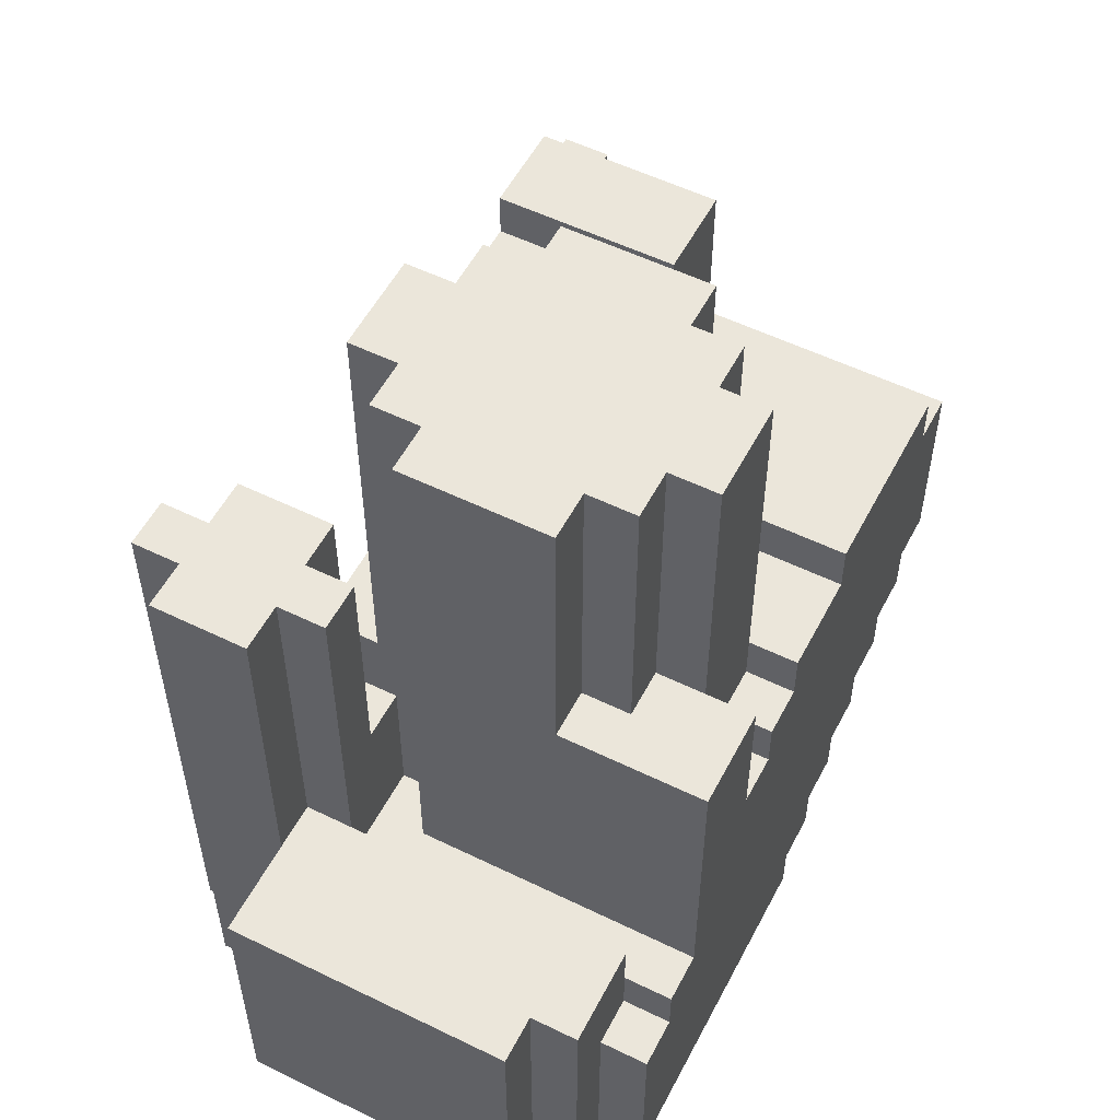
<metadata>
{"format":"obj","ext":"obj","renderer":"f3d","projection":"perspective","resolution":1024,"background":"white","views":[{"elev":54.7,"azim":-62.7,"up":"+Y"}]}
</metadata>
<code>
o ObjObject
v 1.9 10.6 -0.2
v 1.9 10.1 -0.8
v 1.9 10.1 -0.2
v 1.9 10.6 -0.8
v 1.9 10.7 -0.2
v 1.9 10.7 -0.8
v 2 10.6 -0.1
v 2 10.1 -0.2
v 2 10.1 -0.1
v 2 10.6 -0.2
v 2 10.7 -0.1
v 2 10.7 -0.2
v 2.1 10.5 2e-06
v 2.1 10.1 -0.1
v 2.1 10.1 2e-06
v 2.1 10.5 -0.1
v 2.1 10.6 -0.8
v 2.1 10.1 -1
v 2.1 10.1 -0.8
v 2.1 10.7 -0.8
v 2.1 11.3 -0.8
v 2.1 11.3 -1
v 2.1 11.4 -0.8
v 2.1 11.4 -1
v 2.2 10.6 2e-06
v 2.2 10.5 -0.1
v 2.2 10.5 2e-06
v 2.2 10.6 -0.1
v 2.2 11.3 -0.7
v 2.2 10.7 -0.8
v 2.2 10.7 -0.7
v 2.2 11.3 -0.8
v 2.2 11.3 -1
v 2.2 10.1 -1.1
v 2.2 10.1 -1
v 2.2 11.3 -1.1
v 2.2 11.4 -0.7
v 2.2 11.4 -0.8
v 2.2 11.4 -1
v 2.2 11.4 -1.1
v 2.3 11.1 2e-06
v 2.3 10.6 -0.1
v 2.3 10.6 2e-06
v 2.3 11.1 -0.1
v 2.3 10.6 -0.6
v 2.3 11.2 2e-06
v 2.3 11.2 -0.3
v 2.3 11.7 -0.3
v 2.3 11.7 -0.6
v 2.3 11.8 -0.3
v 2.3 11.8 -0.6
v 2.4 10.9 -0.7
v 2.4 10.6 -0.7
v 2.4 10.6 -0.6
v 2.4 11.7 -0.2
v 2.4 11.2 -0.3
v 2.4 11.2 -0.2
v 2.4 11.7 -0.3
v 2.4 11.7 -0.6
v 2.4 11.7 -0.7
v 2.4 11.8 -0.2
v 2.4 11.8 -0.3
v 2.4 11.8 -0.6
v 2.4 11.8 -0.7
v 2.5 11.7 -0.1
v 2.5 11.2 -0.2
v 2.5 11.2 -0.1
v 2.5 11.7 -0.2
v 2.5 11.7 -0.7
v 2.5 10.6 -0.8
v 2.5 10.6 -0.7
v 2.5 11.7 -0.8
v 2.5 11.8 -0.1
v 2.5 11.8 -0.2
v 2.5 11.8 -0.7
v 2.5 11.8 -0.8
v 2.6 10.2 -0.8
v 2.6 10.1 -0.9
v 2.6 10.1 -0.8
v 2.6 10.2 -0.9
v 2.6 10.1 -1
v 2.6 10.6 -0.8
v 2.6 10.6 -0.9
v 2.6 10.7 -0.8
v 2.6 10.7 -0.9
v 2.6 10.7 -1
v 2.6 11 2e-06
v 2.6 10.9 -0.1
v 2.6 10.9 2e-06
v 2.6 11 -0.1
v 2.7 11.1 2e-06
v 2.7 11 -0.1
v 2.7 11 2e-06
v 2.7 11.1 -0.1
v 2.9 11.1 -0.6
v 2.9 10.7 -0.7
v 2.9 10.7 -0.6
v 2.9 11.1 -0.7
v 2.9 10.7 -0.8
v 2.9 11.2 2e-06
v 2.9 11.1 -0.3
v 2.9 11.1 -0.1
v 2.9 11.1 2e-06
v 2.9 11.2 -0.3
v 2.9 11.2 -0.6
v 2.9 11.2 -0.8
v 3.1 10.4 -0.6
v 3.1 10.1 -0.7
v 3.1 10.1 -0.6
v 3.1 10.4 -0.7
v 3.1 10.1 -0.9
v 3.1 10.4 -0.9
v 3.1 10.1 -1
v 3.1 10.4 -1
v 3.2 11.1 -0.8
v 3.2 10.7 -0.9
v 3.2 10.7 -0.8
v 3.2 11.1 -0.9
v 3.2 10.7 -1
v 3.2 11.1 -1
v 3.4 11.2 -0.6
v 3.4 11.1 -0.7
v 3.4 11.1 -0.6
v 3.4 11.2 -0.7
v 3.4 11.1 -1
v 3.4 11.1 -0.9
v 3.4 11.2 -1
v 2.2 10.6 -0.1
v 2.2 10.6 -0.7
v 2.2 10.7 -0.1
v 2.2 10.7 -0.7
v 2.3 10.9 -0.7
v 2.3 10.9 -0.8
v 2.3 11.3 -0.7
v 2.3 11.3 -0.8
v 2.3 10.1 -1
v 2.3 10.1 -1.1
v 2.3 11.3 -1
v 2.3 11.3 -1.1
v 2.3 11.4 -0.7
v 2.3 11.4 -0.8
v 2.3 11.4 -1
v 2.3 11.4 -1.1
v 2.4 10.1 -0.8
v 2.4 10.1 -1
v 2.4 10.6 -0.8
v 2.4 10.6 -0.7
v 2.4 10.9 -0.7
v 2.4 10.9 -0.8
v 2.4 11.3 -0.8
v 2.4 11.3 -1
v 2.4 11.4 -0.8
v 2.4 11.4 -1
v 2.5 10.9 2e-06
v 2.5 10.9 -0.1
v 2.5 11.1 2e-06
v 2.5 11.1 -0.1
v 2.5 11.2 2e-06
v 2.5 11.2 -0.1
v 2.7 11.1 -0.1
v 2.7 11.1 -0.2
v 2.7 11.7 -0.1
v 2.7 11.7 -0.2
v 2.7 10.7 -0.7
v 2.7 10.7 -0.8
v 2.7 11.7 -0.7
v 2.7 11.7 -0.8
v 2.7 11.8 -0.1
v 2.7 11.8 -0.2
v 2.7 11.8 -0.7
v 2.7 11.8 -0.8
v 2.8 10.1 2e-06
v 2.8 10.1 -0.8
v 2.8 10.2 2e-06
v 2.8 10.1 -0.9
v 2.8 10.2 -0.8
v 2.8 10.1 -1
v 2.8 10.2 -0.9
v 2.8 10.2 -1
v 2.8 10.7 -0.6
v 2.8 10.7 -0.7
v 2.8 11.2 -0.6
v 2.8 11.1 -0.2
v 2.8 11.1 -0.3
v 2.8 11.7 -0.2
v 2.8 11.7 -0.3
v 2.8 11.7 -0.6
v 2.8 11.7 -0.7
v 2.8 11.8 -0.2
v 2.8 11.8 -0.3
v 2.8 11.8 -0.6
v 2.8 11.8 -0.7
v 2.9 10.2 2e-06
v 2.9 10.2 -0.9
v 2.9 10.3 2e-06
v 2.9 10.2 -1
v 2.9 10.3 -0.9
v 2.9 10.3 -1
v 2.9 11.2 -0.3
v 2.9 11.2 -0.6
v 2.9 11.7 -0.3
v 2.9 11.7 -0.6
v 2.9 11.8 -0.3
v 2.9 11.8 -0.6
v 3 10.3 2e-06
v 3 10.3 -0.9
v 3 10.4 2e-06
v 3 10.4 -0.6
v 3 10.3 -1
v 3 10.4 -0.9
v 3 10.4 -1
v 3.1 10.4 2e-06
v 3.1 10.4 -0.6
v 3.1 10.5 2e-06
v 3.1 10.5 -0.6
v 3.2 10.5 2e-06
v 3.2 10.5 -0.6
v 3.2 10.6 2e-06
v 3.2 10.6 -0.6
v 3.3 10.6 2e-06
v 3.3 10.6 -0.6
v 3.3 10.7 2e-06
v 3.3 10.7 -0.6
v 3.3 11.1 2e-06
v 3.3 11.1 -0.6
v 3.3 11.2 2e-06
v 3.3 11.1 -0.8
v 3.3 11.2 -0.8
v 3.4 10.7 2e-06
v 3.4 10.7 -0.6
v 3.4 11.1 2e-06
v 3.4 11.1 -0.6
v 3.6 10.1 -0.7
v 3.6 10.1 -0.9
v 3.6 11.1 -0.9
v 3.6 10.1 -0.6
v 3.6 11.2 -0.6
v 3.6 11.1 -1
v 3.6 11.2 -0.7
v 3.6 11.2 -1
v 3.7 10.1 -0.9
v 3.7 10.1 -1
v 3.7 11.1 -0.9
v 3.7 11.1 -1
v 2.2 10.5 2e-06
v 2.1 10.5 2e-06
v 2.1 10.1 2e-06
v 2.3 10.6 2e-06
v 2.2 10.6 2e-06
v 2.5 10.9 2e-06
v 2.3 11.1 2e-06
v 2.5 11.1 2e-06
v 2.3 11.2 2e-06
v 2.5 11.2 2e-06
v 2.6 10.9 2e-06
v 2.7 11 2e-06
v 2.6 11 2e-06
v 2.8 10.1 2e-06
v 2.7 11.1 2e-06
v 2.8 10.2 2e-06
v 2.9 10.2 2e-06
v 2.9 10.3 2e-06
v 2.9 11.1 2e-06
v 3 10.3 2e-06
v 2.9 11.2 2e-06
v 3 10.4 2e-06
v 3.1 10.4 2e-06
v 3.1 10.5 2e-06
v 3.2 10.5 2e-06
v 3.2 10.6 2e-06
v 3.3 10.6 2e-06
v 3.3 10.7 2e-06
v 3.3 11.1 2e-06
v 3.3 11.2 2e-06
v 3.4 10.7 2e-06
v 3.4 11.1 2e-06
v 2.1 10.1 -0.1
v 2 10.6 -0.1
v 2 10.1 -0.1
v 2.1 10.5 -0.1
v 2.2 10.5 -0.1
v 2.2 10.6 -0.1
v 2 10.7 -0.1
v 2.2 10.7 -0.1
v 2.6 10.9 -0.1
v 2.5 11.1 -0.1
v 2.5 10.9 -0.1
v 2.5 11.2 -0.1
v 2.5 11.7 -0.1
v 2.6 11 -0.1
v 2.7 11 -0.1
v 2.7 11.1 -0.1
v 2.7 11.7 -0.1
v 2.5 11.8 -0.1
v 2.7 11.8 -0.1
v 2 10.1 -0.2
v 1.9 10.6 -0.2
v 1.9 10.1 -0.2
v 2 10.6 -0.2
v 1.9 10.7 -0.2
v 2 10.7 -0.2
v 2.5 11.2 -0.2
v 2.4 11.7 -0.2
v 2.4 11.2 -0.2
v 2.5 11.7 -0.2
v 2.4 11.8 -0.2
v 2.5 11.8 -0.2
v 2.8 11.1 -0.2
v 2.7 11.7 -0.2
v 2.7 11.1 -0.2
v 2.8 11.7 -0.2
v 2.7 11.8 -0.2
v 2.8 11.8 -0.2
v 2.4 11.2 -0.3
v 2.3 11.7 -0.3
v 2.3 11.2 -0.3
v 2.4 11.7 -0.3
v 2.3 11.8 -0.3
v 2.4 11.8 -0.3
v 2.9 11.1 -0.3
v 2.8 11.7 -0.3
v 2.8 11.1 -0.3
v 2.9 11.2 -0.3
v 2.9 11.7 -0.3
v 2.8 11.8 -0.3
v 2.9 11.8 -0.3
v 3.2 10.5 -0.6
v 3.1 10.4 -0.6
v 3.1 10.1 -0.6
v 3.1 10.5 -0.6
v 3.3 10.6 -0.6
v 3.2 10.6 -0.6
v 3.4 10.7 -0.6
v 3.3 10.7 -0.6
v 3.6 10.1 -0.6
v 3.4 11.2 -0.6
v 3.4 11.1 -0.6
v 3.6 11.2 -0.6
v 2.3 10.9 -0.7
v 2.2 10.7 -0.7
v 2.2 10.6 -0.7
v 2.2 11.3 -0.7
v 2.3 11.3 -0.7
v 2.2 11.4 -0.7
v 2.3 11.4 -0.7
v 2.4 10.6 -0.7
v 2.4 10.9 -0.7
v 2.2 10.7 -0.8
v 2.1 11.3 -0.8
v 2.1 10.7 -0.8
v 2.2 11.3 -0.8
v 2.1 11.4 -0.8
v 2.2 11.4 -0.8
v 2.4 10.9 -0.8
v 2.3 11.3 -0.8
v 2.3 10.9 -0.8
v 2.4 11.3 -0.8
v 2.3 11.4 -0.8
v 2.4 11.4 -0.8
v 3.7 10.1 -0.9
v 3.6 11.1 -0.9
v 3.6 10.1 -0.9
v 3.7 11.1 -0.9
v 2.3 10.6 -0.6
v 2.3 11.7 -0.6
v 2.4 10.6 -0.6
v 2.3 11.8 -0.6
v 2.4 11.7 -0.6
v 2.4 11.8 -0.6
v 2.8 10.7 -0.6
v 2.8 11.2 -0.6
v 2.9 10.7 -0.6
v 2.9 11.1 -0.6
v 2.8 11.7 -0.6
v 2.9 11.2 -0.6
v 2.8 11.8 -0.6
v 2.9 11.7 -0.6
v 2.9 11.8 -0.6
v 2.4 10.6 -0.7
v 2.4 10.9 -0.7
v 2.5 10.6 -0.7
v 2.4 11.7 -0.7
v 2.4 11.8 -0.7
v 2.5 11.7 -0.7
v 2.5 11.8 -0.7
v 2.7 10.7 -0.7
v 2.7 11.7 -0.7
v 2.8 10.7 -0.7
v 2.7 11.8 -0.7
v 2.8 11.7 -0.7
v 2.8 11.8 -0.7
v 1.9 10.1 -0.8
v 1.9 10.6 -0.8
v 2 10.1 -0.8
v 1.9 10.7 -0.8
v 2 10.6 -0.8
v 2.1 10.1 -0.8
v 2.1 10.6 -0.8
v 2.1 10.7 -0.8
v 2.4 10.1 -0.8
v 2.4 10.6 -0.8
v 2.5 10.6 -0.8
v 2.6 10.1 -0.8
v 2.5 11.7 -0.8
v 2.6 10.2 -0.8
v 2.6 10.6 -0.8
v 2.6 10.7 -0.8
v 2.7 10.7 -0.8
v 2.5 11.8 -0.8
v 2.7 11.7 -0.8
v 2.7 11.8 -0.8
v 2.9 10.7 -0.8
v 2.9 11.2 -0.8
v 3.2 10.7 -0.8
v 3.2 11.1 -0.8
v 3.3 11.1 -0.8
v 3.3 11.2 -0.8
v 2.1 10.1 -1
v 2.1 11.3 -1
v 2.2 10.1 -1
v 2.1 11.4 -1
v 2.2 11.3 -1
v 2.2 11.4 -1
v 2.3 10.1 -1
v 2.3 11.3 -1
v 2.4 10.1 -1
v 2.3 11.4 -1
v 2.4 11.3 -1
v 2.4 11.4 -1
v 2.6 10.1 -1
v 2.6 10.7 -1
v 2.8 10.1 -1
v 2.8 10.2 -1
v 2.9 10.2 -1
v 2.9 10.3 -1
v 3 10.3 -1
v 3 10.4 -1
v 3.1 10.4 -1
v 3.2 10.7 -1
v 3.1 10.1 -1
v 3.2 11.1 -1
v 3.4 11.1 -1
v 3.6 10.1 -1
v 3.4 11.2 -1
v 3.6 11.1 -1
v 3.6 11.2 -1
v 3.7 10.1 -1
v 3.7 11.1 -1
v 2.2 10.1 -1.1
v 2.2 11.3 -1.1
v 2.3 10.1 -1.1
v 2.2 11.4 -1.1
v 2.3 11.3 -1.1
v 2.3 11.4 -1.1
v 2.1 10.1 -0.1
v 2.8 10.1 2e-06
v 2.1 10.1 2e-06
v 2.7 10.1 -0.1
v 2 10.1 -0.2
v 2 10.1 -0.1
v 2.1 10.1 -0.2
v 2.4 10.1 -0.7
v 2.6 10.1 -0.7
v 3.1 10.1 -0.7
v 3.6 10.1 -0.6
v 3.1 10.1 -0.6
v 3.5 10.1 -0.7
v 3.6 10.1 -0.7
v 1.9 10.1 -0.8
v 1.9 10.1 -0.2
v 2 10.1 -0.8
v 2.1 10.1 -0.8
v 2.2 10.1 -0.8
v 2.3 10.1 -0.8
v 2.4 10.1 -0.8
v 2.6 10.1 -0.8
v 2.7 10.1 -0.8
v 2.8 10.1 -0.8
v 2.6 10.1 -0.9
v 2.8 10.1 -0.9
v 3.1 10.1 -0.9
v 3.5 10.1 -0.9
v 3.6 10.1 -0.9
v 2.1 10.1 -1
v 2.2 10.1 -1
v 2.3 10.1 -1
v 2.4 10.1 -1
v 2.6 10.1 -1
v 2.8 10.1 -1
v 3.1 10.1 -1
v 3.6 10.1 -1
v 3.7 10.1 -0.9
v 3.7 10.1 -1
v 2.2 10.1 -1.1
v 2.3 10.1 -1.1
v 2.8 10.2 -0.8
v 2.9 10.2 2e-06
v 2.8 10.2 2e-06
v 2.8 10.2 -0.9
v 2.9 10.2 -0.9
v 2.8 10.2 -1
v 2.9 10.2 -1
v 2.9 10.3 -0.9
v 3 10.3 2e-06
v 2.9 10.3 2e-06
v 3 10.3 -0.9
v 2.9 10.3 -1
v 3 10.3 -1
v 3 10.4 -0.6
v 3.1 10.4 2e-06
v 3 10.4 2e-06
v 3.1 10.4 -0.6
v 3.1 10.4 -0.7
v 3 10.4 -0.9
v 3.1 10.4 -0.9
v 3 10.4 -1
v 3.1 10.4 -1
v 3.1 10.5 -0.6
v 3.2 10.5 2e-06
v 3.1 10.5 2e-06
v 3.2 10.5 -0.6
v 3.2 10.6 -0.6
v 3.3 10.6 2e-06
v 3.2 10.6 2e-06
v 3.3 10.6 -0.6
v 3.3 10.7 -0.6
v 3.4 10.7 2e-06
v 3.3 10.7 2e-06
v 3.4 10.7 -0.6
v 2.1 10.5 2e-06
v 2.2 10.5 2e-06
v 2.1 10.5 -0.1
v 2.2 10.5 -0.1
v 2.2 10.6 2e-06
v 2.3 10.6 2e-06
v 2.2 10.6 -0.1
v 2.3 10.6 -0.1
v 2.3 10.6 -0.6
v 2.2 10.6 -0.7
v 2.4 10.6 -0.6
v 2.4 10.6 -0.7
v 2.5 10.6 -0.7
v 2.4 10.6 -0.8
v 2.5 10.6 -0.8
v 2 10.7 -0.1
v 2.2 10.7 -0.1
v 2 10.7 -0.2
v 2.2 10.7 -0.7
v 1.9 10.7 -0.2
v 2.8 10.7 -0.6
v 2.9 10.7 -0.6
v 2.8 10.7 -0.7
v 2.9 10.7 -0.7
v 1.9 10.7 -0.8
v 2.1 10.7 -0.8
v 2.2 10.7 -0.8
v 2.7 10.7 -0.7
v 2.7 10.7 -0.8
v 2.9 10.7 -0.8
v 2.6 10.7 -0.9
v 3.2 10.7 -0.8
v 2.6 10.7 -0.8
v 3.2 10.7 -0.9
v 2.6 10.7 -1
v 3.2 10.7 -1
v 2.5 10.9 2e-06
v 2.6 10.9 2e-06
v 2.5 10.9 -0.1
v 2.6 10.9 -0.1
v 2.3 10.9 -0.7
v 2.4 10.9 -0.7
v 2.3 10.9 -0.8
v 2.4 10.9 -0.8
v 2.6 11 2e-06
v 2.7 11 2e-06
v 2.6 11 -0.1
v 2.7 11 -0.1
v 2.7 11.1 2e-06
v 2.9 11.1 2e-06
v 2.7 11.1 -0.1
v 2.9 11.1 -0.1
v 2.7 11.1 -0.2
v 2.8 11.1 -0.2
v 2.8 11.1 -0.3
v 2.9 11.1 -0.3
v 3.3 11.1 2e-06
v 3.4 11.1 2e-06
v 3.3 11.1 -0.6
v 3.4 11.1 -0.6
v 3.4 11.1 -0.7
v 3.3 11.1 -0.8
v 3.2 11.1 -0.8
v 3.2 11.1 -0.9
v 3.4 11.1 -0.9
v 3.2 11.1 -1
v 3.4 11.1 -1
v 3.6 11.1 -0.9
v 3.7 11.1 -0.9
v 3.6 11.1 -1
v 3.7 11.1 -1
v 2.3 11.2 2e-06
v 2.5 11.2 2e-06
v 2.5 11.2 -0.1
v 2.4 11.2 -0.2
v 2.5 11.2 -0.2
v 2.3 11.2 -0.3
v 2.4 11.2 -0.3
v 2.9 11.2 2e-06
v 3.3 11.2 2e-06
v 2.9 11.2 -0.3
v 2.9 11.2 -0.6
v 3.4 11.2 -0.6
v 3.6 11.2 -0.6
v 3.4 11.2 -0.7
v 3.6 11.2 -0.7
v 2.9 11.2 -0.8
v 3.3 11.2 -0.8
v 3.4 11.2 -1
v 3.6 11.2 -1
v 2.2 11.4 -0.7
v 2.3 11.4 -0.7
v 2.2 11.4 -0.8
v 2.3 11.4 -0.8
v 2.1 11.4 -0.8
v 2.1 11.4 -1
v 2.4 11.4 -0.8
v 2.2 11.4 -1
v 2.3 11.4 -1
v 2.4 11.4 -1
v 2.2 11.4 -1.1
v 2.3 11.4 -1.1
v 2.5 11.8 -0.1
v 2.7 11.8 -0.1
v 2.5 11.8 -0.2
v 2.7 11.8 -0.2
v 2.4 11.8 -0.2
v 2.4 11.8 -0.3
v 2.8 11.8 -0.2
v 2.5 11.8 -0.3
v 2.7 11.8 -0.3
v 2.8 11.8 -0.3
v 2.3 11.8 -0.3
v 2.3 11.8 -0.6
v 2.4 11.8 -0.6
v 2.5 11.8 -0.6
v 2.9 11.8 -0.3
v 2.7 11.8 -0.6
v 2.8 11.8 -0.6
v 2.9 11.8 -0.6
v 2.4 11.8 -0.7
v 2.5 11.8 -0.7
v 2.7 11.8 -0.7
v 2.8 11.8 -0.7
v 2.5 11.8 -0.8
v 2.7 11.8 -0.8
f 1 2 3
f 4 2 1
f 5 4 1
f 6 4 5
f 7 8 9
f 10 8 7
f 11 10 7
f 12 10 11
f 13 14 15
f 16 14 13
f 17 18 19
f 20 18 17
f 21 18 20
f 22 18 21
f 23 22 21
f 24 22 23
f 25 26 27
f 28 26 25
f 29 30 31
f 32 30 29
f 33 34 35
f 36 34 33
f 37 32 29
f 38 32 37
f 39 36 33
f 40 36 39
f 41 42 43
f 44 45 42
f 44 42 41
f 46 44 41
f 47 45 44
f 47 44 46
f 48 45 47
f 49 45 48
f 50 49 48
f 51 49 50
f 52 53 54
f 55 56 57
f 58 56 55
f 59 52 54
f 60 52 59
f 61 58 55
f 62 58 61
f 63 60 59
f 64 60 63
f 65 66 67
f 68 66 65
f 69 70 71
f 72 70 69
f 73 68 65
f 74 68 73
f 75 72 69
f 76 72 75
f 77 78 79
f 80 81 78
f 80 78 77
f 82 80 77
f 83 81 80
f 83 80 82
f 84 83 82
f 85 81 83
f 85 83 84
f 86 81 85
f 87 88 89
f 90 88 87
f 91 92 93
f 94 92 91
f 95 96 97
f 98 99 96
f 98 96 95
f 100 101 102
f 100 102 103
f 104 101 100
f 105 98 95
f 106 99 98
f 106 98 105
f 107 108 109
f 110 111 108
f 110 108 107
f 112 113 111
f 112 111 110
f 114 113 112
f 115 116 117
f 118 119 116
f 118 116 115
f 120 119 118
f 121 122 123
f 124 125 126
f 124 122 121
f 124 126 122
f 127 125 124
f 128 129 130
f 130 129 131
f 132 133 134
f 134 133 135
f 136 137 138
f 138 137 139
f 134 135 140
f 140 135 141
f 138 139 142
f 142 139 143
f 144 145 146
f 147 146 148
f 146 145 149
f 148 146 149
f 149 145 150
f 150 145 151
f 150 151 152
f 152 151 153
f 154 155 156
f 156 155 157
f 156 157 158
f 158 157 159
f 160 161 162
f 162 161 163
f 164 165 166
f 166 165 167
f 162 163 168
f 168 163 169
f 166 167 170
f 170 167 171
f 172 173 174
f 173 175 176
f 174 173 176
f 175 177 178
f 176 175 178
f 178 177 179
f 180 181 182
f 183 184 185
f 185 184 186
f 182 181 187
f 187 181 188
f 185 186 189
f 189 186 190
f 187 188 191
f 191 188 192
f 193 194 195
f 194 196 197
f 195 194 197
f 197 196 198
f 199 200 201
f 201 200 202
f 201 202 203
f 203 202 204
f 205 206 207
f 207 206 208
f 206 209 210
f 208 206 210
f 210 209 211
f 212 213 214
f 214 213 215
f 216 217 218
f 218 217 219
f 220 221 222
f 222 221 223
f 224 225 226
f 225 227 226
f 226 227 228
f 229 230 231
f 231 230 232
f 233 234 235
f 236 233 237
f 235 238 239
f 237 233 239
f 233 235 239
f 239 238 240
f 241 242 243
f 243 242 244
f 245 246 247
f 248 249 245
f 250 251 248
f 252 253 251
f 252 251 250
f 254 253 252
f 255 250 248
f 256 257 255
f 258 245 247
f 258 259 256
f 258 256 255
f 258 255 248
f 258 248 245
f 260 259 258
f 261 259 260
f 262 259 261
f 263 259 262
f 264 265 263
f 264 263 262
f 266 265 264
f 267 265 266
f 268 265 267
f 269 265 268
f 270 265 269
f 271 265 270
f 272 265 271
f 273 265 272
f 274 265 273
f 275 273 272
f 276 273 275
f 277 278 279
f 280 278 277
f 281 278 280
f 282 283 278
f 282 278 281
f 284 283 282
f 285 286 287
f 285 288 286
f 285 289 288
f 290 289 285
f 291 289 290
f 292 289 291
f 293 294 289
f 293 289 292
f 295 294 293
f 296 297 298
f 299 300 297
f 299 297 296
f 301 300 299
f 302 303 304
f 305 306 303
f 305 303 302
f 307 306 305
f 308 309 310
f 311 312 309
f 311 309 308
f 313 312 311
f 314 315 316
f 317 318 315
f 317 315 314
f 319 318 317
f 320 321 322
f 323 321 320
f 324 325 321
f 324 321 323
f 326 325 324
f 327 328 329
f 327 330 328
f 331 332 327
f 333 334 331
f 335 327 329
f 335 336 337
f 335 337 333
f 335 333 331
f 335 331 327
f 338 336 335
f 339 340 341
f 339 342 340
f 343 344 342
f 343 342 339
f 345 344 343
f 346 339 341
f 347 339 346
f 348 349 350
f 351 352 349
f 351 349 348
f 353 352 351
f 354 355 356
f 357 358 355
f 357 355 354
f 359 358 357
f 360 361 362
f 363 361 360
f 364 365 366
f 365 367 368
f 366 365 368
f 368 367 369
f 370 371 372
f 372 371 373
f 371 374 375
f 373 371 375
f 374 376 377
f 375 374 377
f 377 376 378
f 379 380 381
f 380 382 381
f 382 383 384
f 381 382 384
f 384 383 385
f 386 387 388
f 387 389 390
f 388 387 390
f 390 389 391
f 392 393 394
f 393 395 396
f 394 393 396
f 394 396 397
f 396 395 398
f 397 396 398
f 398 395 399
f 400 401 402
f 400 402 403
f 402 404 403
f 403 404 405
f 405 404 406
f 406 404 407
f 407 404 408
f 404 409 410
f 408 404 410
f 410 409 411
f 412 413 414
f 414 413 415
f 415 413 416
f 416 413 417
f 418 419 420
f 419 421 422
f 420 419 422
f 422 421 423
f 424 425 426
f 425 427 428
f 426 425 428
f 428 427 429
f 430 431 432
f 432 431 433
f 433 431 434
f 434 431 435
f 435 431 436
f 436 431 437
f 437 431 438
f 438 431 439
f 440 438 439
f 439 441 442
f 440 439 443
f 442 444 443
f 439 442 443
f 443 444 445
f 445 444 446
f 443 445 447
f 447 445 448
f 449 450 451
f 450 452 453
f 451 450 453
f 453 452 454
f 455 456 457
f 458 456 455
f 459 455 460
f 461 458 455
f 461 455 459
f 462 461 459
f 462 458 461
f 463 458 462
f 464 465 466
f 467 465 464
f 468 465 467
f 469 459 470
f 471 462 459
f 471 459 469
f 472 462 471
f 473 462 472
f 474 462 473
f 475 463 462
f 475 462 474
f 476 458 463
f 476 463 475
f 477 456 458
f 477 458 476
f 478 456 477
f 479 478 477
f 479 477 476
f 480 478 479
f 481 467 464
f 482 468 467
f 482 467 481
f 483 468 482
f 484 473 472
f 485 474 473
f 485 473 484
f 486 475 474
f 486 474 485
f 487 475 486
f 488 480 479
f 489 480 488
f 490 483 482
f 490 482 481
f 491 492 483
f 491 483 490
f 493 492 491
f 494 486 485
f 495 486 494
f 496 497 498
f 499 497 496
f 500 497 499
f 501 500 499
f 502 500 501
f 503 504 505
f 506 504 503
f 507 506 503
f 508 506 507
f 509 510 511
f 512 510 509
f 513 512 509
f 514 513 509
f 515 513 514
f 516 515 514
f 517 515 516
f 518 519 520
f 521 519 518
f 522 523 524
f 525 523 522
f 526 527 528
f 529 527 526
f 530 531 532
f 532 531 533
f 534 535 536
f 536 535 537
f 536 537 538
f 536 538 539
f 538 540 539
f 539 540 541
f 541 542 543
f 543 542 544
f 545 546 547
f 547 546 548
f 549 547 548
f 550 551 552
f 552 551 553
f 549 548 554
f 554 548 555
f 555 548 556
f 557 552 558
f 552 553 558
f 558 553 559
f 558 559 560
f 559 561 560
f 562 558 560
f 560 561 563
f 560 563 564
f 564 563 565
f 566 567 568
f 568 567 569
f 570 571 572
f 572 571 573
f 574 575 576
f 576 575 577
f 578 579 580
f 580 579 581
f 580 581 582
f 582 581 583
f 583 581 584
f 584 581 585
f 586 587 588
f 588 587 589
f 588 589 590
f 588 590 591
f 592 591 593
f 591 590 594
f 593 591 594
f 593 594 595
f 595 594 596
f 597 598 599
f 599 598 600
f 601 602 603
f 601 603 604
f 604 603 605
f 601 604 606
f 606 604 607
f 608 609 610
f 610 609 611
f 612 613 614
f 614 613 615
f 611 609 616
f 616 609 617
f 614 615 618
f 618 615 619
f 620 621 622
f 622 621 623
f 624 622 625
f 623 626 625
f 622 623 625
f 625 626 627
f 627 626 628
f 628 626 629
f 627 628 630
f 630 628 631
f 632 633 634
f 634 633 635
f 636 634 637
f 635 638 637
f 634 635 637
f 637 638 639
f 639 638 640
f 640 638 641
f 642 637 643
f 637 639 643
f 643 639 644
f 639 640 645
f 644 639 645
f 641 646 647
f 645 640 647
f 640 641 647
f 647 646 648
f 648 646 649
f 644 645 650
f 647 648 650
f 645 647 650
f 650 648 651
f 651 648 652
f 652 648 653
f 651 652 654
f 654 652 655

</code>
